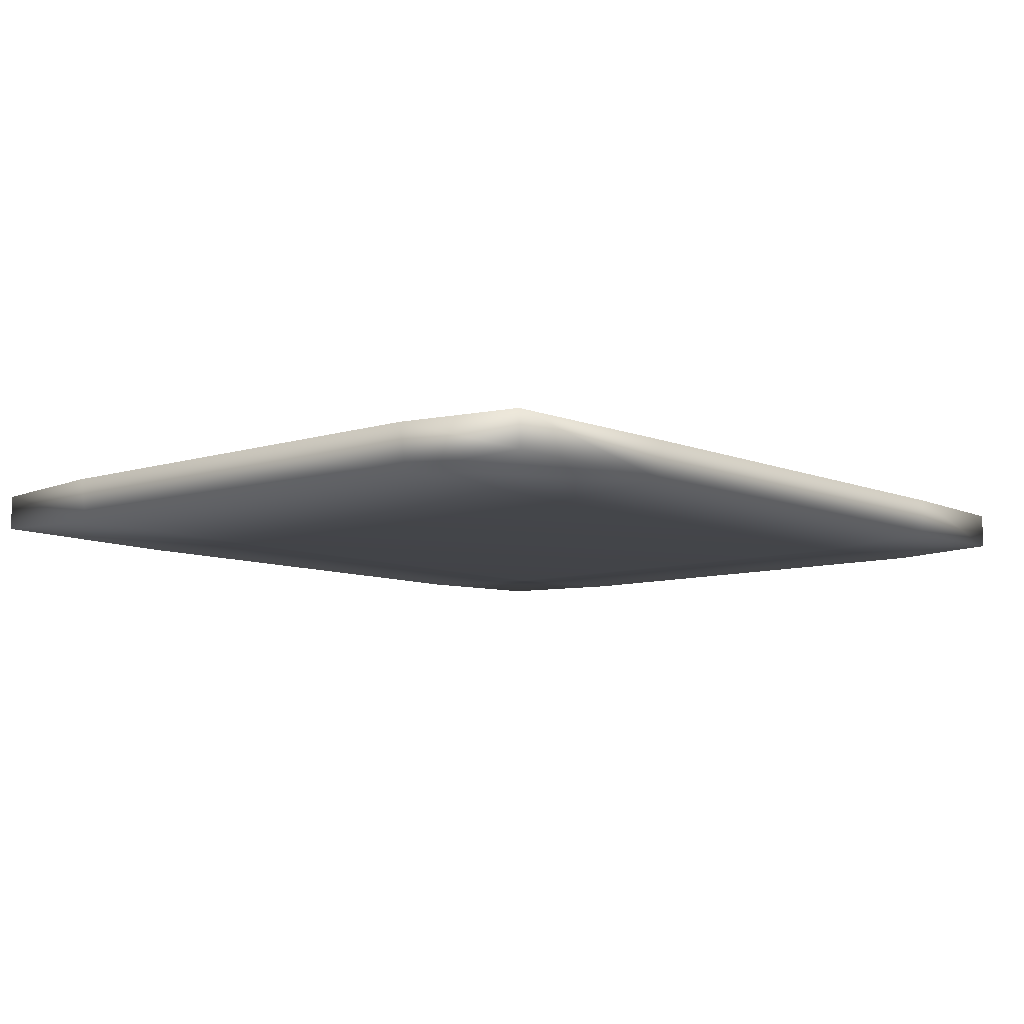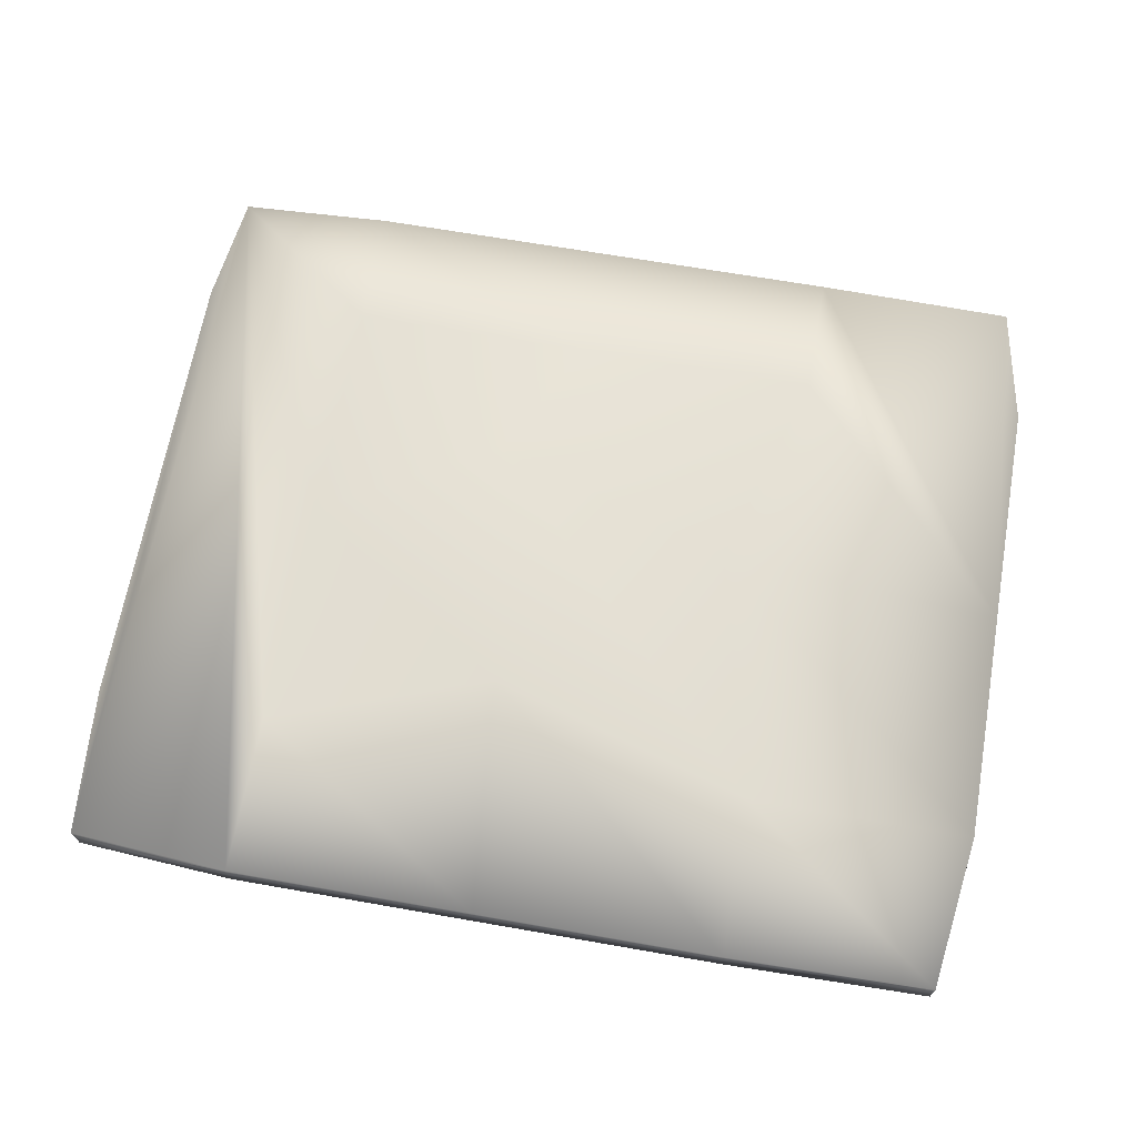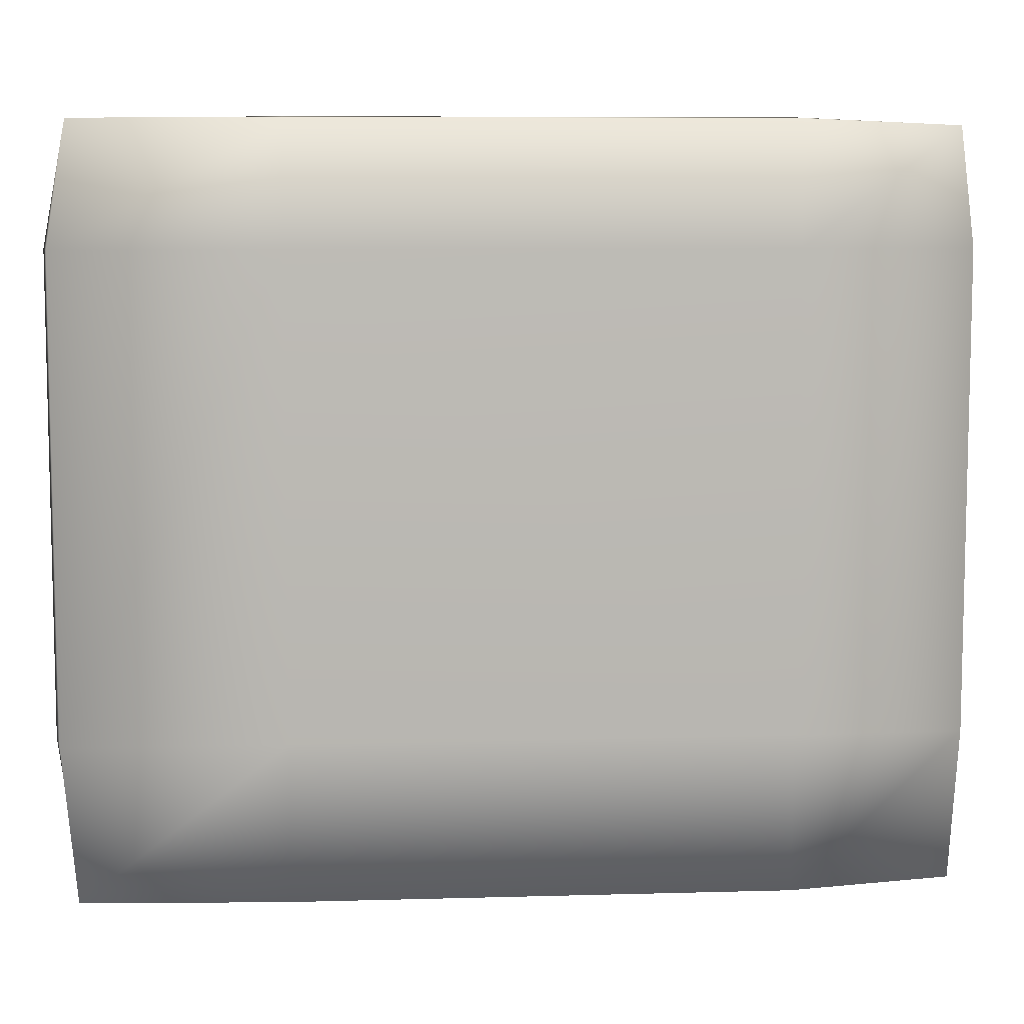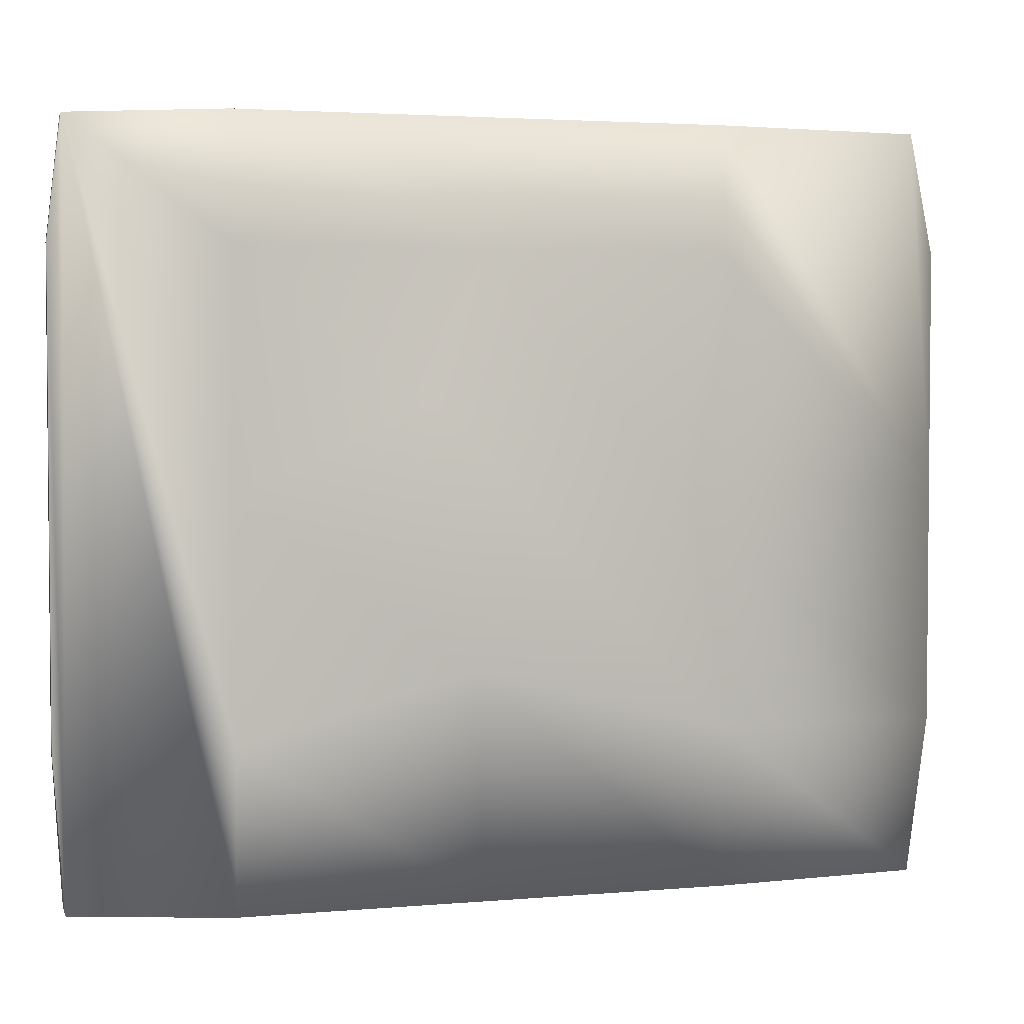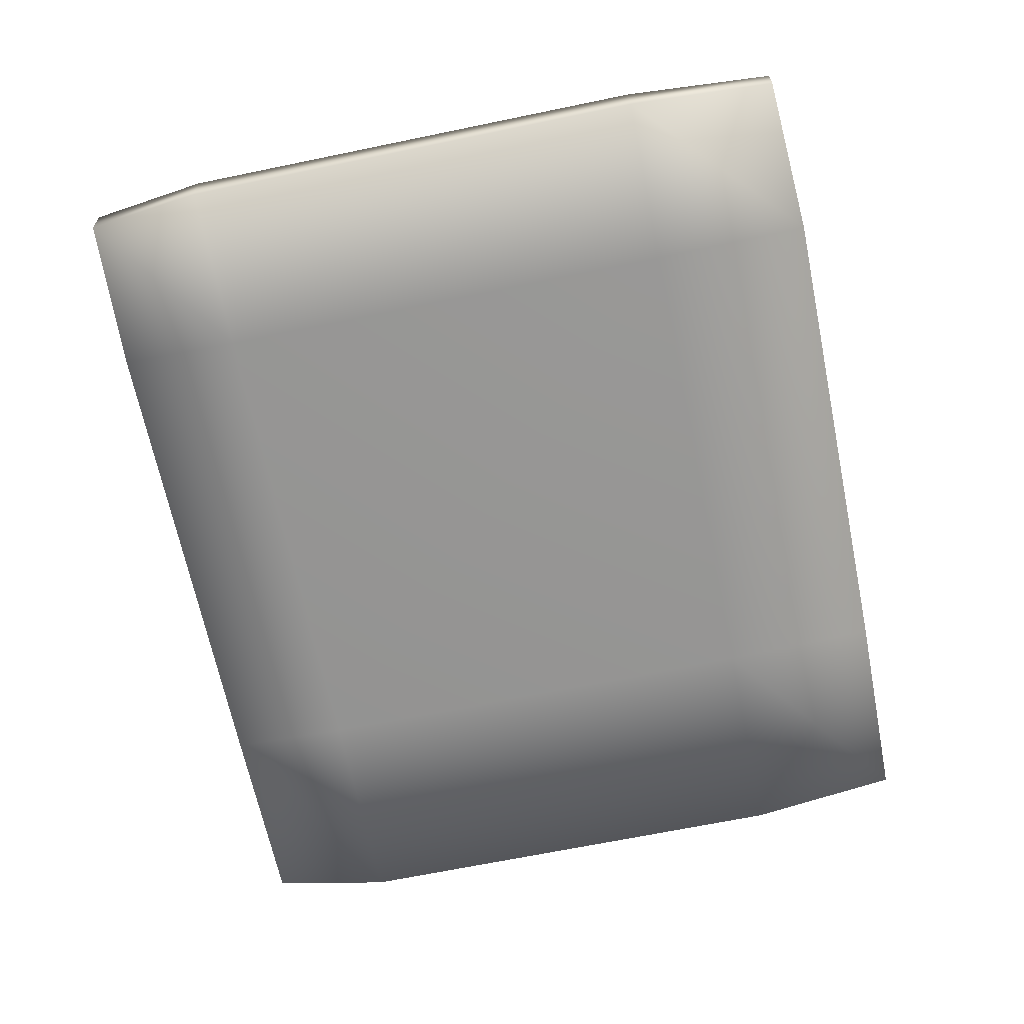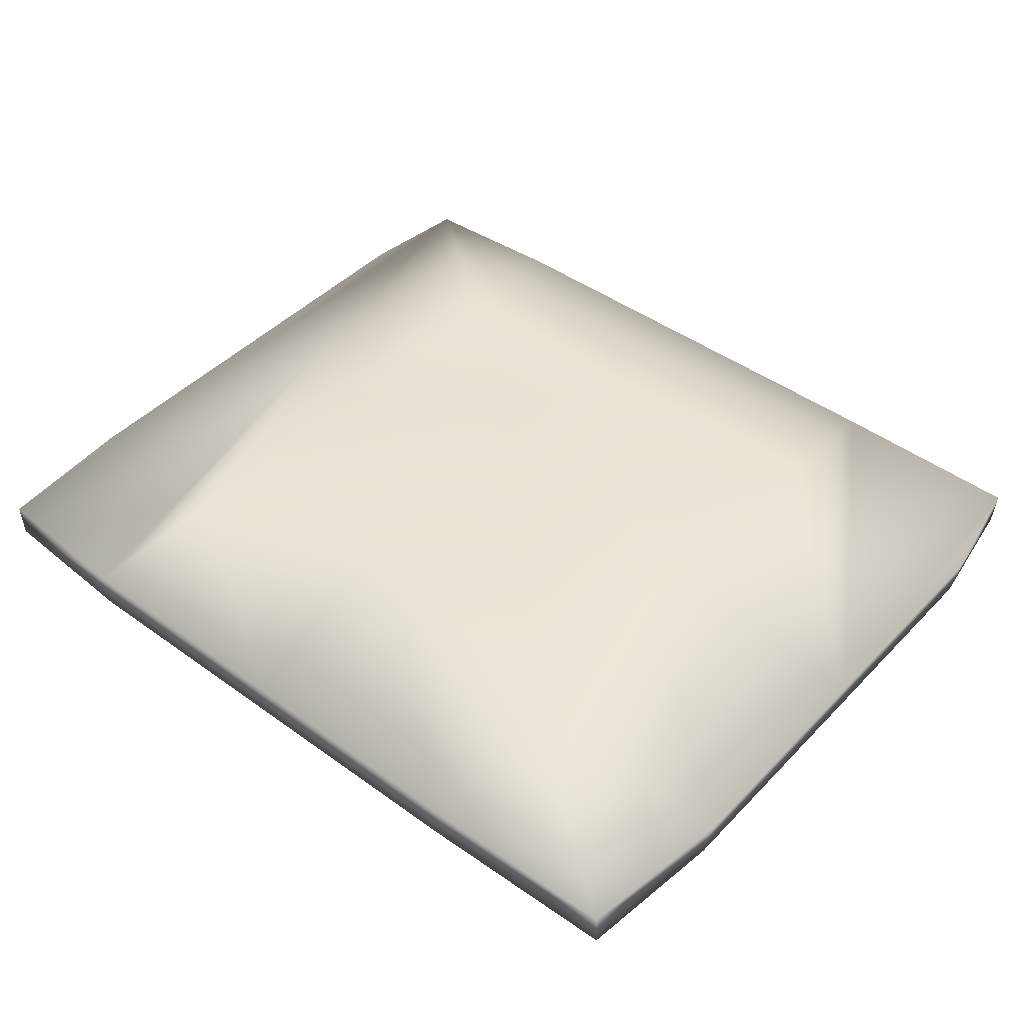
<metadata>
{"format":"obj","ext":"obj","renderer":"f3d","projection":"perspective","resolution":1024,"background":"white","views":[{"elev":-8.6,"azim":131.3,"up":"+Z"},{"elev":66.2,"azim":10.0,"up":"+Z"},{"elev":7.9,"azim":175.5,"up":"+Y"},{"elev":3.1,"azim":-16.7,"up":"+Y"},{"elev":-67.4,"azim":-78.3,"up":"+Z"},{"elev":44.5,"azim":40.2,"up":"+Z"}]}
</metadata>
<code>
v -56.62 48.91 6
v -36.07 50 6
v -56.35 48.92 1.236
v -36.07 49.74 1.008
v -58.5 33.62 6
v -36.07 33.62 -1.251e-12
v -58.12 33.62 0.8244
v -36.07 33.62 6
v 28.7 50 6
v 28.7 33.62 6
v -3.686 33.62 6
v -57.05 -48.51 6
v -36.07 2.439 6
v -36.07 -28.74 6
v -36.07 -50 6
v 28.7 49.74 1.008
v -58.12 -28.74 0.8244
v -58.5 -28.74 6
v -36.07 -28.74 -1.364e-12
v 28.7 33.62 2.274e-13
v 58.5 2.439 6
v 55.33 49.65 6
v 58.5 33.62 6
v 55 49.61 1.236
v 57.5 33.62 0.2679
v 20.64 3.257 10.3
v 58.5 -28.74 6
v -11.97 14.05 10.3
v -6.414 -19.72 10.3
v -3.686 -50 6
v 28.7 -49.62 0.8244
v 28.7 -50 6
v -56.91 -48.37 1.236
v -36.07 -49.62 0.8244
v 57.5 -28.74 0.2679
v 28.7 -28.74 1.137e-12
v 55.66 -49.26 1.219
v 28.7 -28.74 6
v 55.67 -49.5 6
f 1 2 3
f 4 3 2
f 5 1 3
f 6 3 4
f 7 5 3
f 6 7 3
f 8 2 1
f 9 4 2
f 10 9 2
f 11 10 2
f 8 11 2
f 12 1 5
f 13 8 1
f 14 13 1
f 15 14 1
f 12 15 1
f 16 6 4
f 16 4 9
f 17 5 7
f 18 12 5
f 17 18 5
f 19 7 6
f 19 17 7
f 20 6 16
f 19 6 20
f 21 22 9
f 16 9 22
f 10 21 9
f 21 23 22
f 24 22 23
f 24 16 22
f 25 23 21
f 25 24 23
f 26 21 10
f 27 25 21
f 27 21 26
f 26 10 11
f 28 11 8
f 26 11 28
f 28 8 13
f 29 13 14
f 29 28 13
f 15 30 14
f 29 14 30
f 31 30 15
f 32 29 30
f 31 32 30
f 33 15 12
f 34 15 33
f 31 15 34
f 17 12 18
f 33 12 17
f 25 20 16
f 25 16 24
f 35 20 25
f 36 19 20
f 35 36 20
f 27 35 25
f 34 17 19
f 34 33 17
f 34 19 36
f 37 36 35
f 31 34 36
f 37 31 36
f 38 26 28
f 38 28 29
f 38 27 26
f 39 35 27
f 37 35 39
f 39 27 38
f 32 38 29
f 39 38 32
f 39 32 31
f 37 39 31

</code>
